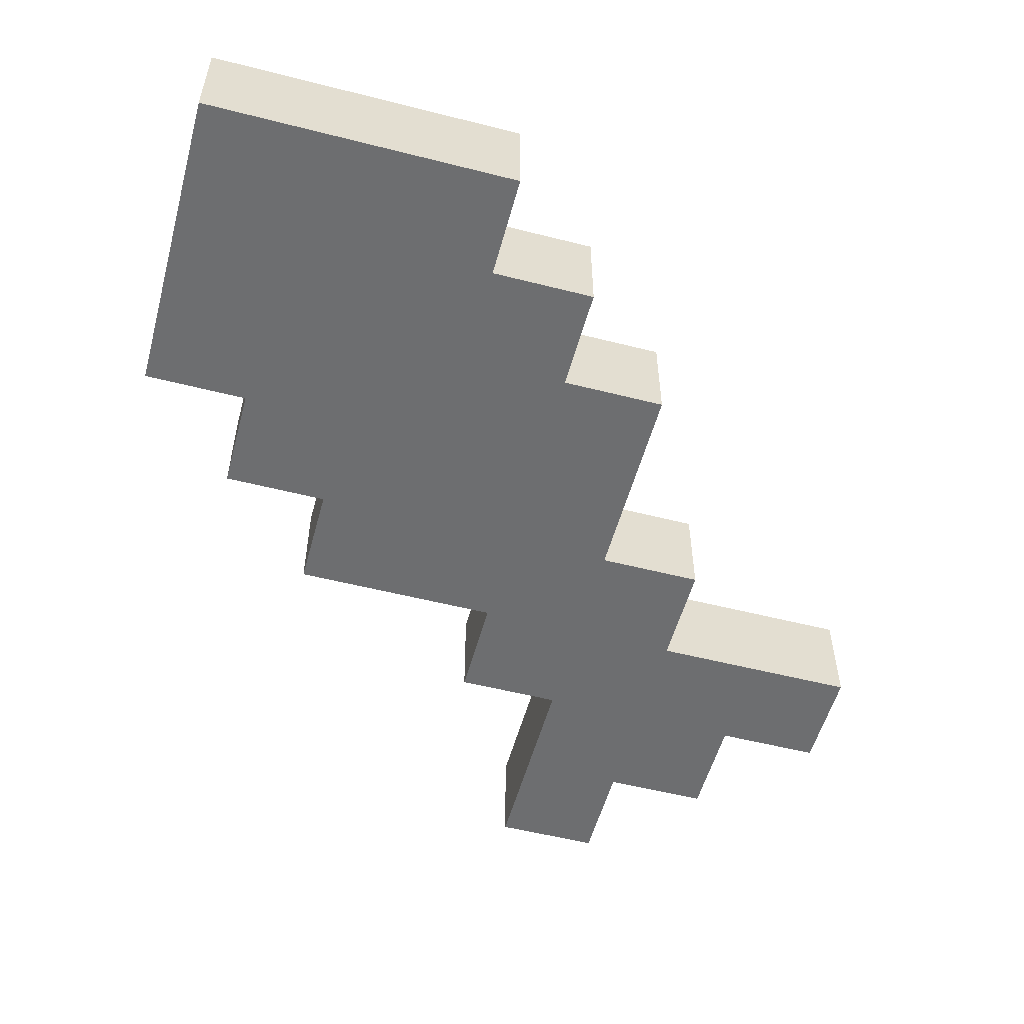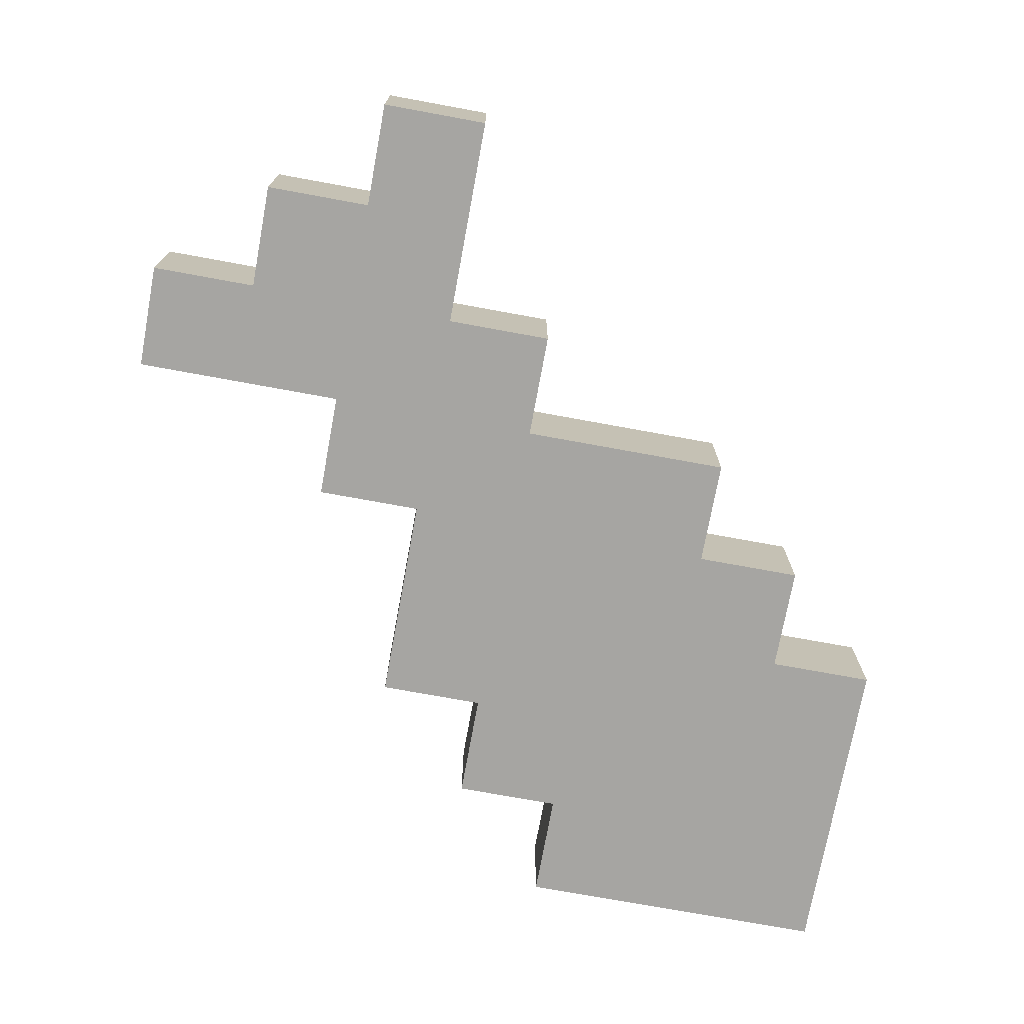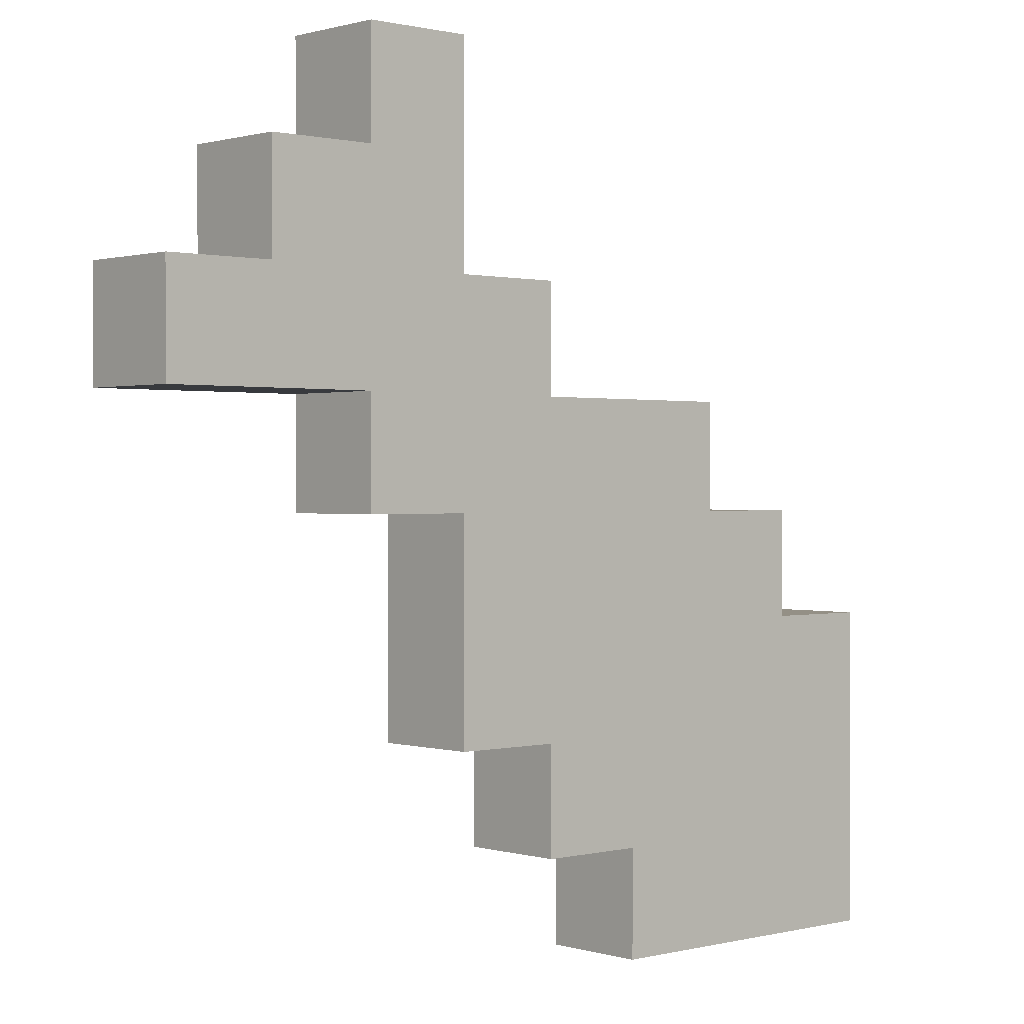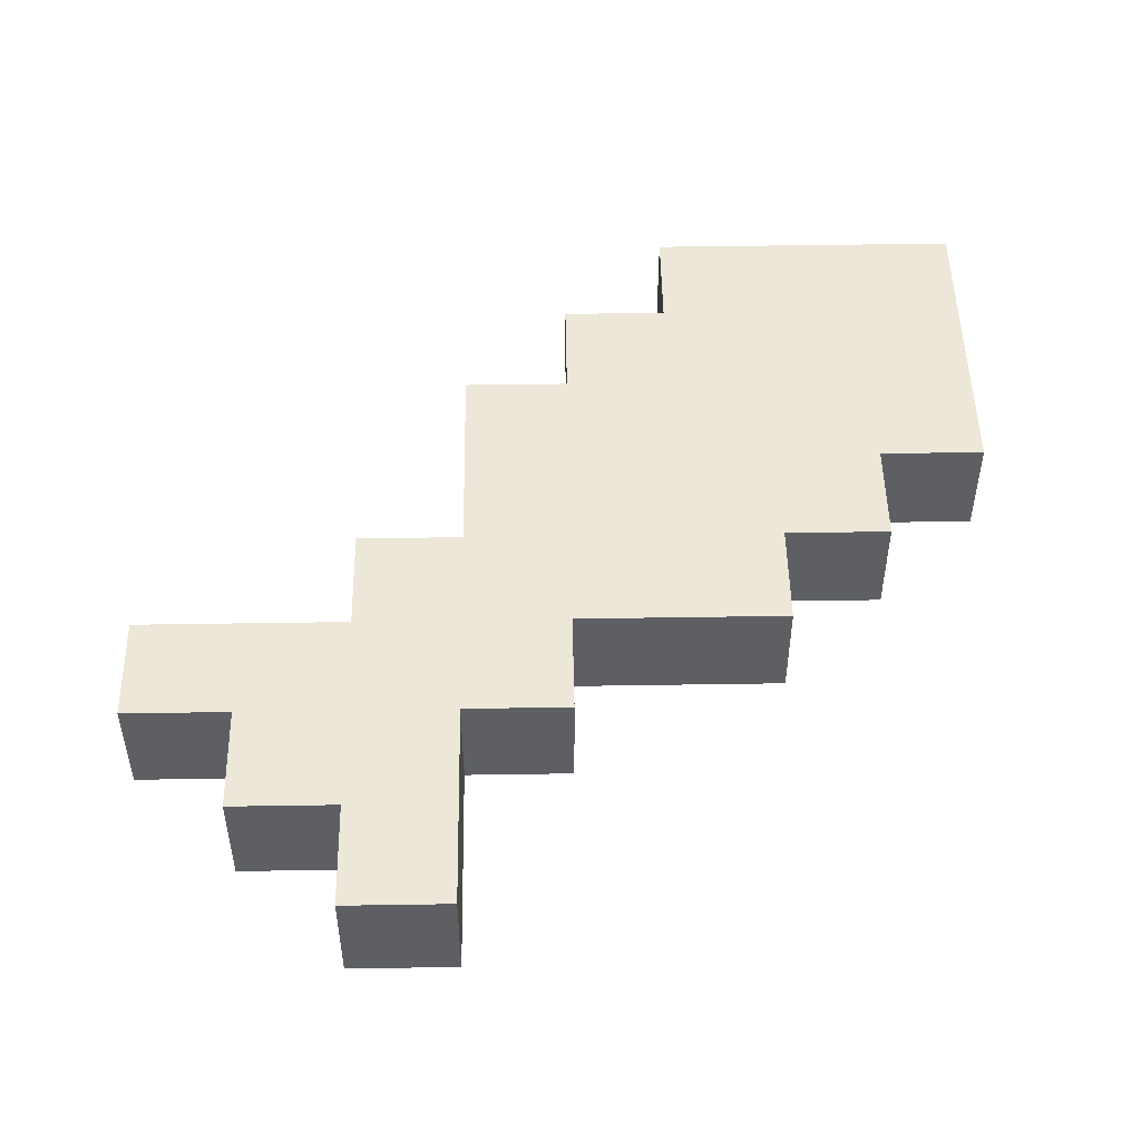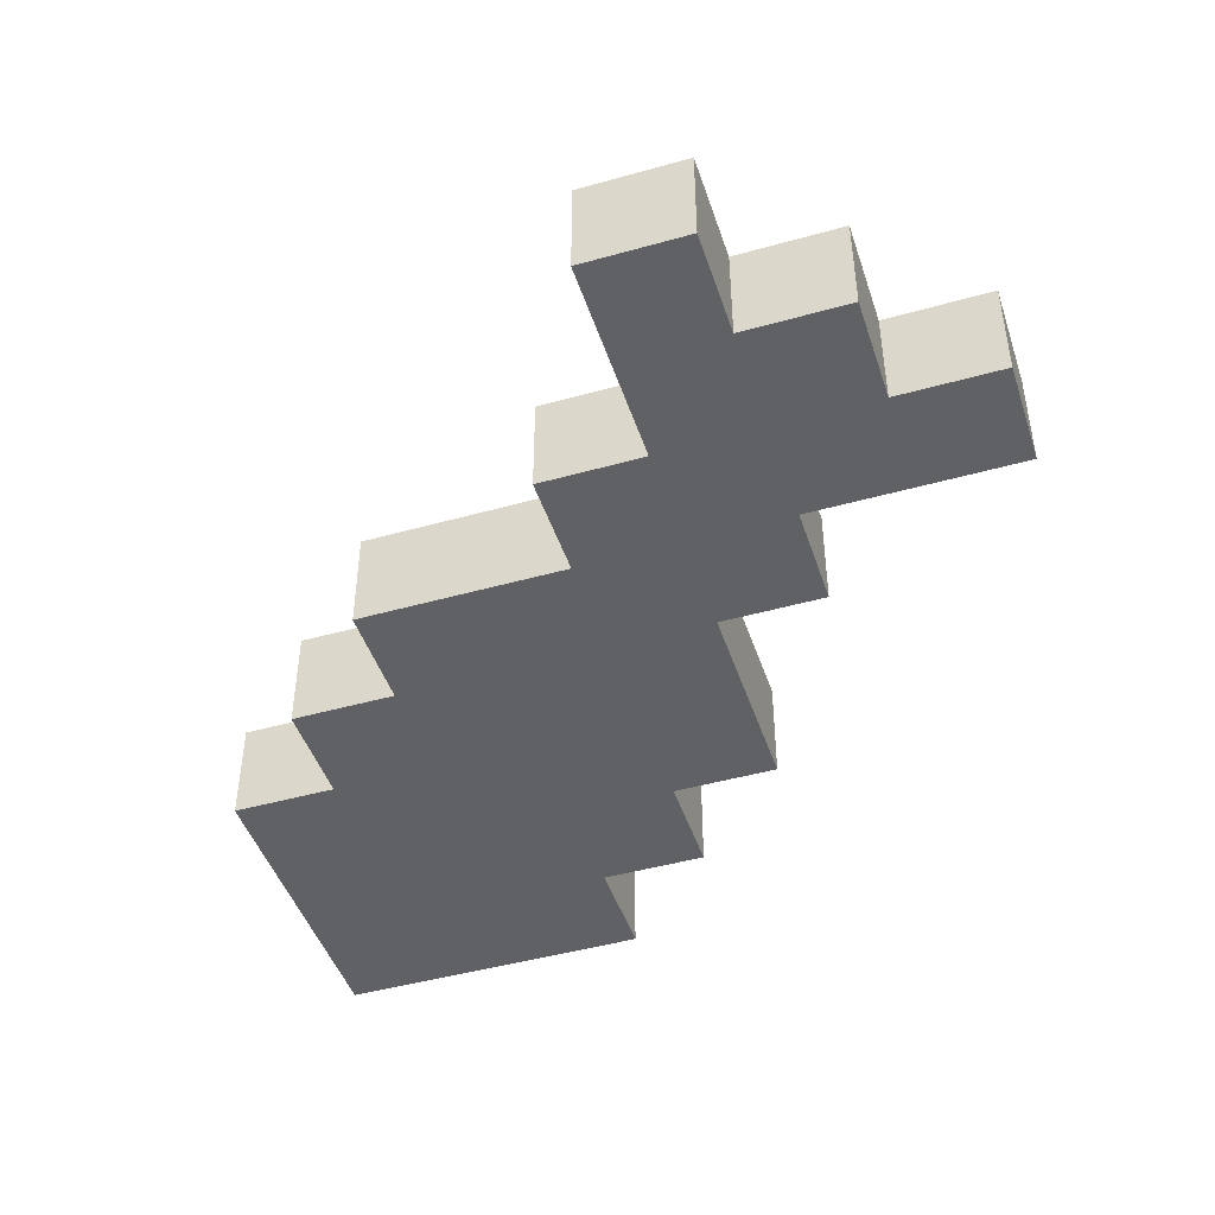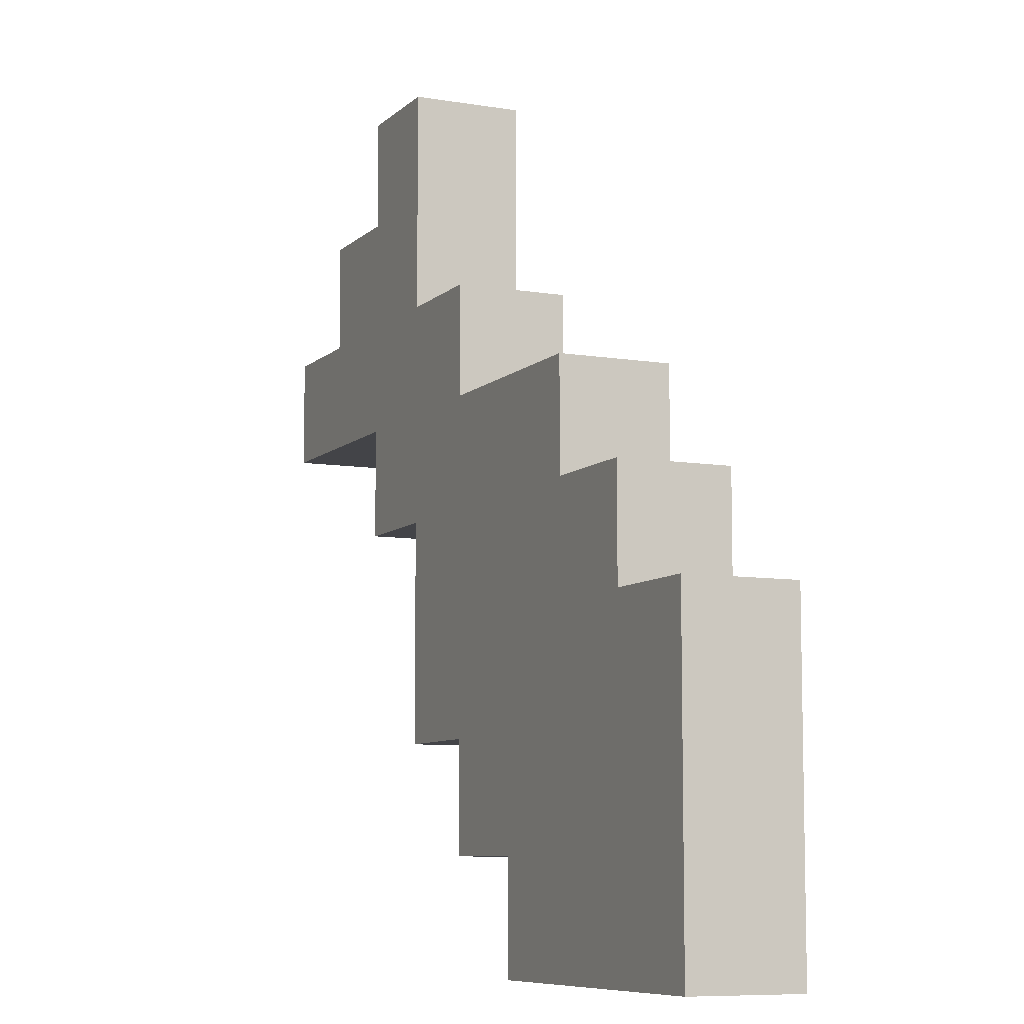
<metadata>
{"format":"obj","ext":"obj","renderer":"f3d","projection":"perspective","resolution":1024,"background":"white","views":[{"elev":-54.2,"azim":-105.1,"up":"+Y"},{"elev":-73.6,"azim":79.6,"up":"+Y"},{"elev":0.6,"azim":137.6,"up":"+Z"},{"elev":49.6,"azim":89.0,"up":"+Y"},{"elev":-45.7,"azim":17.9,"up":"+Y"},{"elev":-8.2,"azim":-114.7,"up":"+Z"}]}
</metadata>
<code>
g Fish
v -4 0 -1
v -4 0 -4
v -4 1 -1
v -4 1 -4
v -3 0 -0
v -3 0 -1
v -3 1 -0
v -3 1 -1
v -2 0 1
v -2 0 -0
v -2 1 1
v -2 1 -0
v 0 0 2
v 0 0 1
v 0 1 2
v 0 1 1
v 1 0 4
v 1 0 3
v 1 0 2
v 1 1 4
v 1 1 3
v 1 1 2
v -1 0 -3
v -1 0 -4
v -1 1 -3
v -1 1 -4
v 0 0 -2
v 0 0 -3
v 0 1 -2
v 0 1 -3
v 1 0 -0
v 1 0 -2
v 1 1 -0
v 1 1 -2
v 2 0 4
v 2 0 3
v 2 0 1
v 2 0 -0
v 2 1 4
v 2 1 3
v 2 1 1
v 2 1 -0
v 3 0 3
v 3 0 2
v 3 1 3
v 3 1 2
v 4 0 2
v 4 0 1
v 4 1 2
v 4 1 1
v 1 0 4
v 1 1 4
v 2 0 4
v 2 1 4
v 2 0 3
v 2 1 3
v 3 0 3
v 3 1 3
v 0 0 2
v 0 1 2
v 1 0 2
v 1 1 2
v 3 0 2
v 3 1 2
v 4 0 2
v 4 1 2
v -2 0 1
v -2 1 1
v 0 0 1
v 0 1 1
v -3 0 -0
v -3 1 -0
v -2 0 -0
v -2 1 -0
v -4 0 -1
v -4 1 -1
v -3 0 -1
v -3 1 -1
v 2 0 1
v 2 1 1
v 3 0 1
v 3 1 1
v 4 0 1
v 4 1 1
v 1 0 -0
v 1 1 -0
v 2 0 -0
v 2 1 -0
v 0 0 -2
v 0 1 -2
v 1 0 -2
v 1 1 -2
v -1 0 -3
v -1 1 -3
v 0 0 -3
v 0 1 -3
v -4 0 -4
v -4 1 -4
v -1 0 -4
v -1 1 -4
v 1 0 4
v 2 0 4
v 1 0 3
v 2 0 3
v 3 0 3
v 0 0 2
v 1 0 2
v 2 0 2
v 3 0 2
v 4 0 2
v -2 0 1
v 0 0 1
v 2 0 1
v 3 0 1
v 4 0 1
v -3 0 -0
v -2 0 -0
v -1 0 -0
v 0 0 -0
v 1 0 -0
v 2 0 -0
v -4 0 -1
v -3 0 -1
v -2 0 -1
v -1 0 -1
v 0 0 -1
v -3 0 -2
v -2 0 -2
v 0 0 -2
v 1 0 -2
v -1 0 -3
v 0 0 -3
v -4 0 -4
v -1 0 -4
v 1 1 4
v 2 1 4
v 1 1 3
v 2 1 3
v 3 1 3
v 0 1 2
v 1 1 2
v 2 1 2
v 3 1 2
v 4 1 2
v -2 1 1
v 0 1 1
v 2 1 1
v 3 1 1
v 4 1 1
v -3 1 -0
v -2 1 -0
v -1 1 -0
v 0 1 -0
v 1 1 -0
v 2 1 -0
v -4 1 -1
v -3 1 -1
v -2 1 -1
v -1 1 -1
v 0 1 -1
v -3 1 -2
v -2 1 -2
v 0 1 -2
v 1 1 -2
v -1 1 -3
v 0 1 -3
v -4 1 -4
v -1 1 -4
f 3 2 1
f 4 2 3
f 7 6 5
f 8 6 7
f 11 10 9
f 12 10 11
f 15 14 13
f 16 14 15
f 20 18 17
f 21 19 18
f 21 18 20
f 22 19 21
f 23 24 25
f 25 24 26
f 27 28 29
f 29 28 30
f 31 32 33
f 33 32 34
f 35 36 39
f 39 36 40
f 37 38 41
f 41 38 42
f 43 44 45
f 45 44 46
f 47 48 49
f 49 48 50
f 53 52 51
f 54 52 53
f 57 56 55
f 58 56 57
f 61 60 59
f 62 60 61
f 65 64 63
f 66 64 65
f 69 68 67
f 70 68 69
f 73 72 71
f 74 72 73
f 77 76 75
f 78 76 77
f 79 80 81
f 81 80 82
f 81 82 83
f 83 82 84
f 85 86 87
f 87 86 88
f 89 90 91
f 91 90 92
f 93 94 95
f 95 94 96
f 97 98 99
f 99 98 100
f 103 102 101
f 104 102 103
f 107 104 103
f 108 105 104
f 108 104 107
f 109 105 108
f 112 107 106
f 112 108 107
f 112 109 108
f 113 109 112
f 114 110 109
f 114 109 113
f 115 110 114
f 117 113 112
f 117 112 111
f 118 113 117
f 119 113 118
f 120 113 119
f 121 113 120
f 123 117 116
f 123 118 117
f 124 118 123
f 125 119 118
f 125 118 124
f 126 120 119
f 126 119 125
f 127 124 123
f 127 123 122
f 128 125 124
f 128 124 127
f 128 126 125
f 129 120 126
f 129 126 128
f 130 120 129
f 131 128 127
f 131 129 128
f 132 129 131
f 133 127 122
f 133 131 127
f 134 131 133
f 135 136 137
f 137 136 138
f 137 138 141
f 138 139 142
f 141 138 142
f 142 139 143
f 140 141 146
f 141 142 146
f 142 143 146
f 146 143 147
f 143 144 148
f 147 143 148
f 148 144 149
f 146 147 151
f 145 146 151
f 151 147 152
f 152 147 153
f 153 147 154
f 154 147 155
f 150 151 157
f 151 152 157
f 157 152 158
f 152 153 159
f 158 152 159
f 153 154 160
f 159 153 160
f 157 158 161
f 156 157 161
f 158 159 162
f 161 158 162
f 159 160 162
f 160 154 163
f 162 160 163
f 163 154 164
f 161 162 165
f 162 163 165
f 165 163 166
f 156 161 167
f 161 165 167
f 167 165 168

</code>
